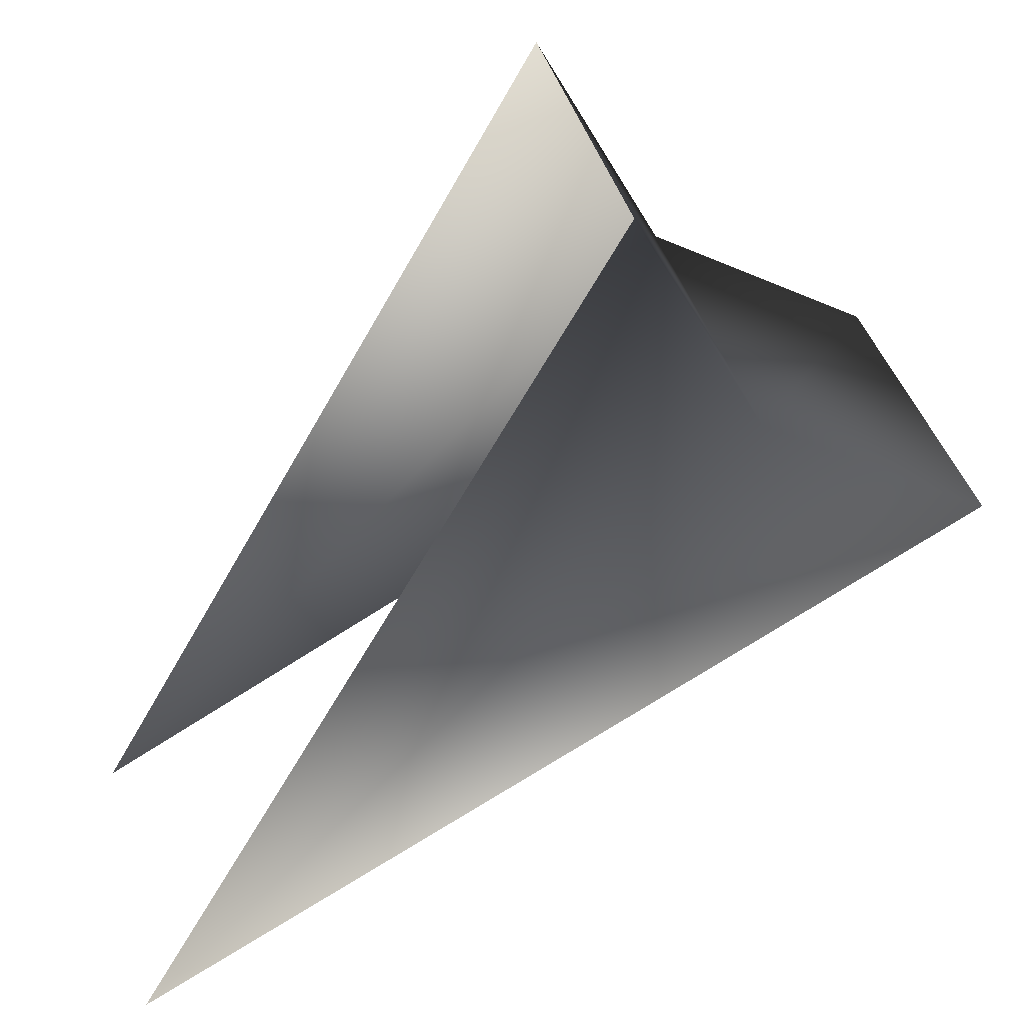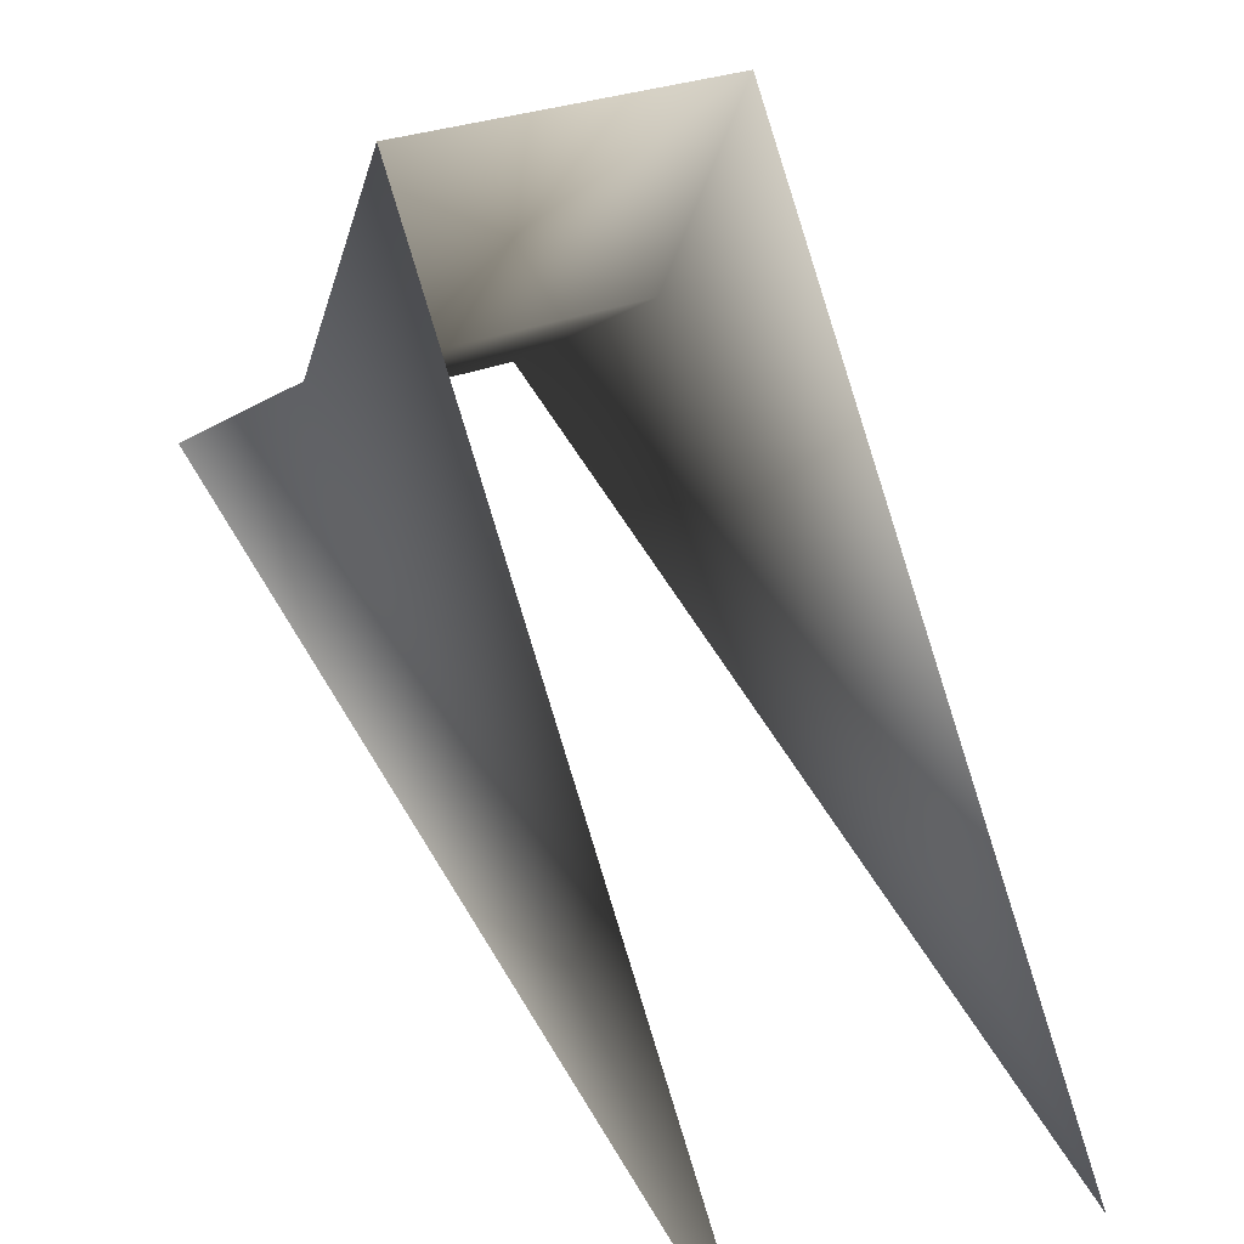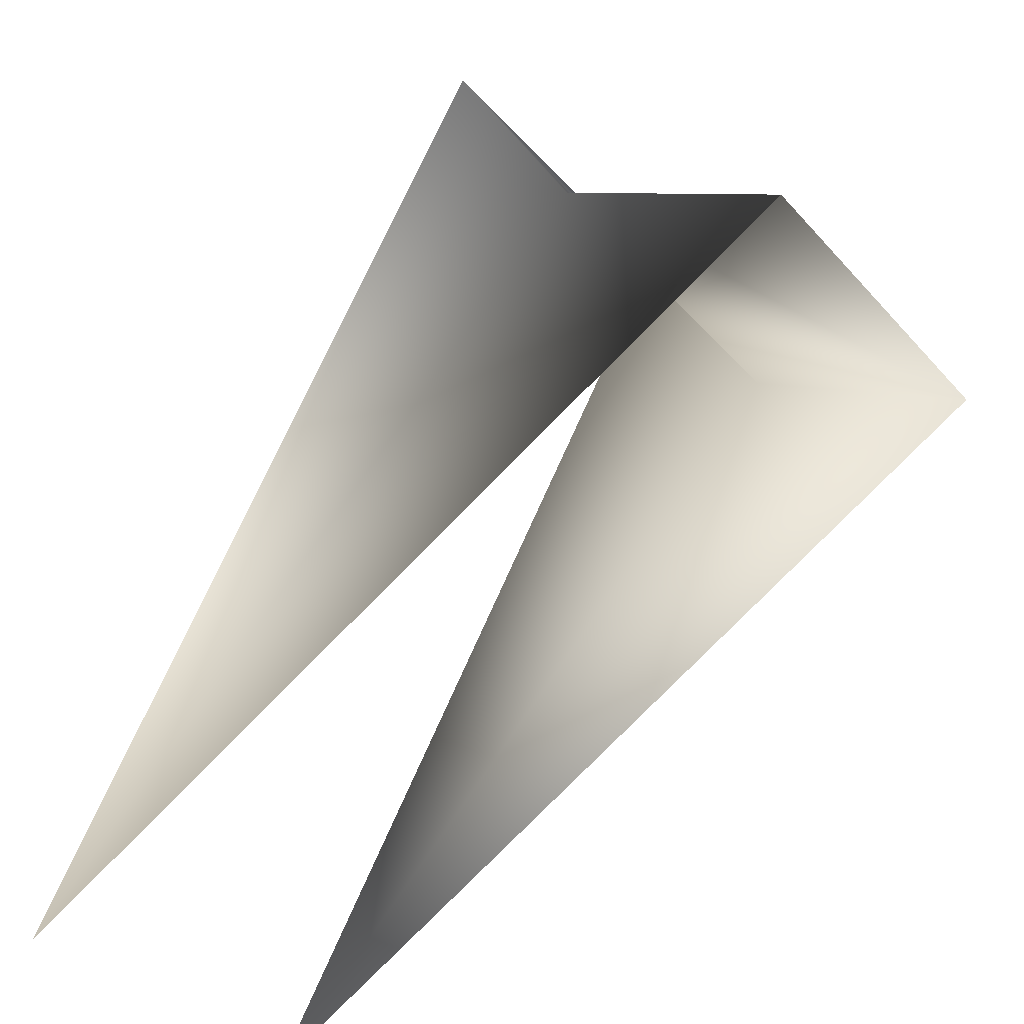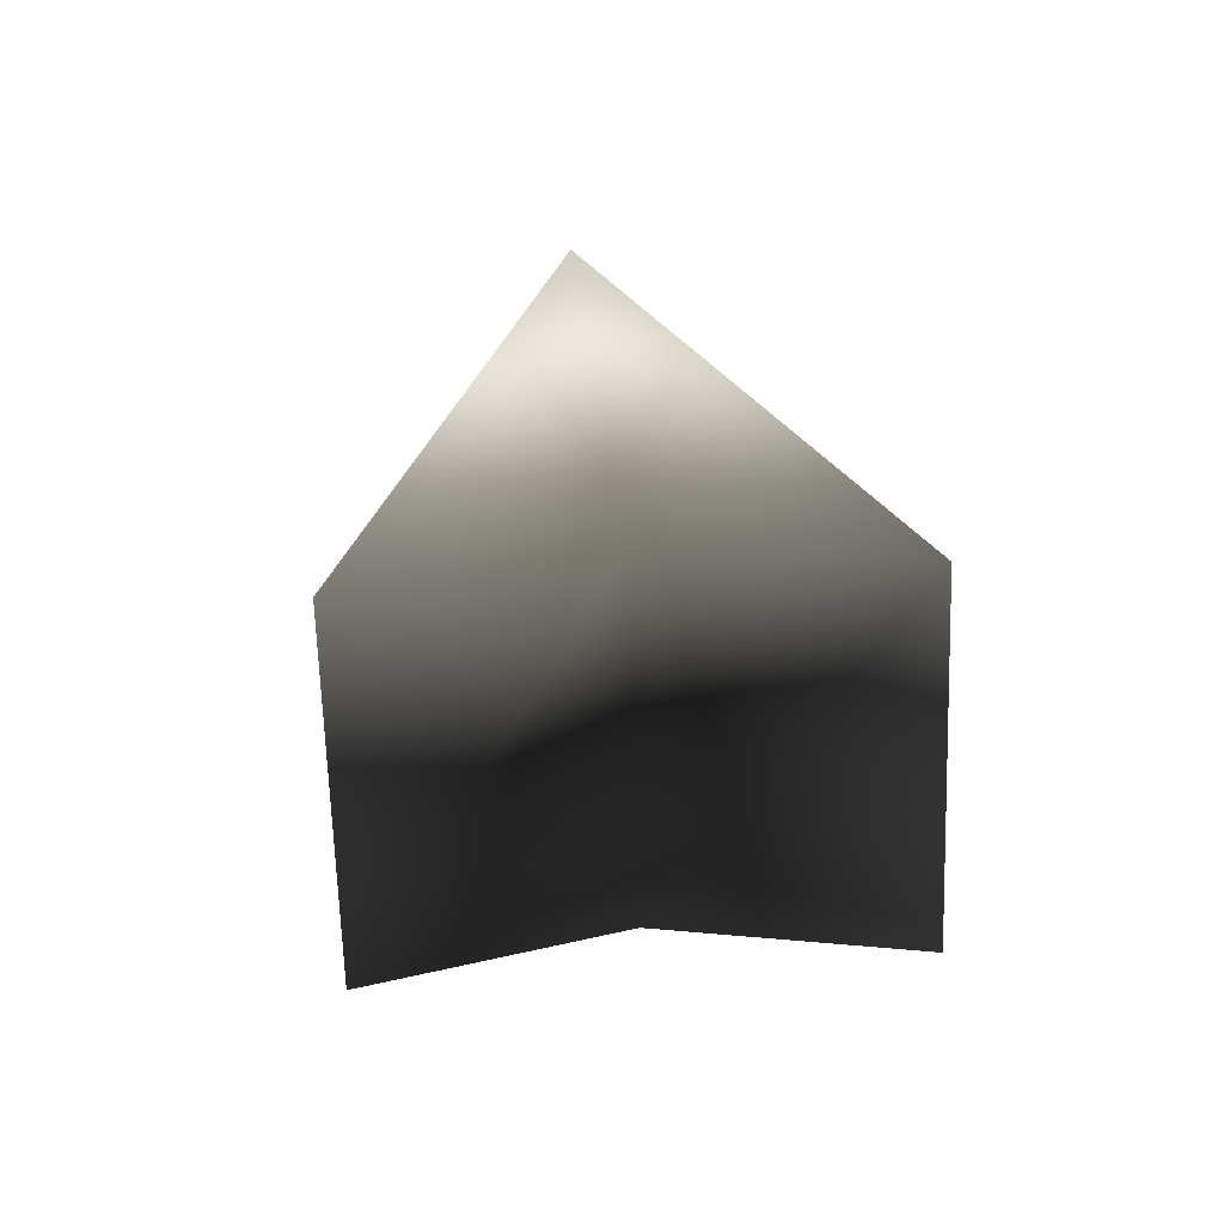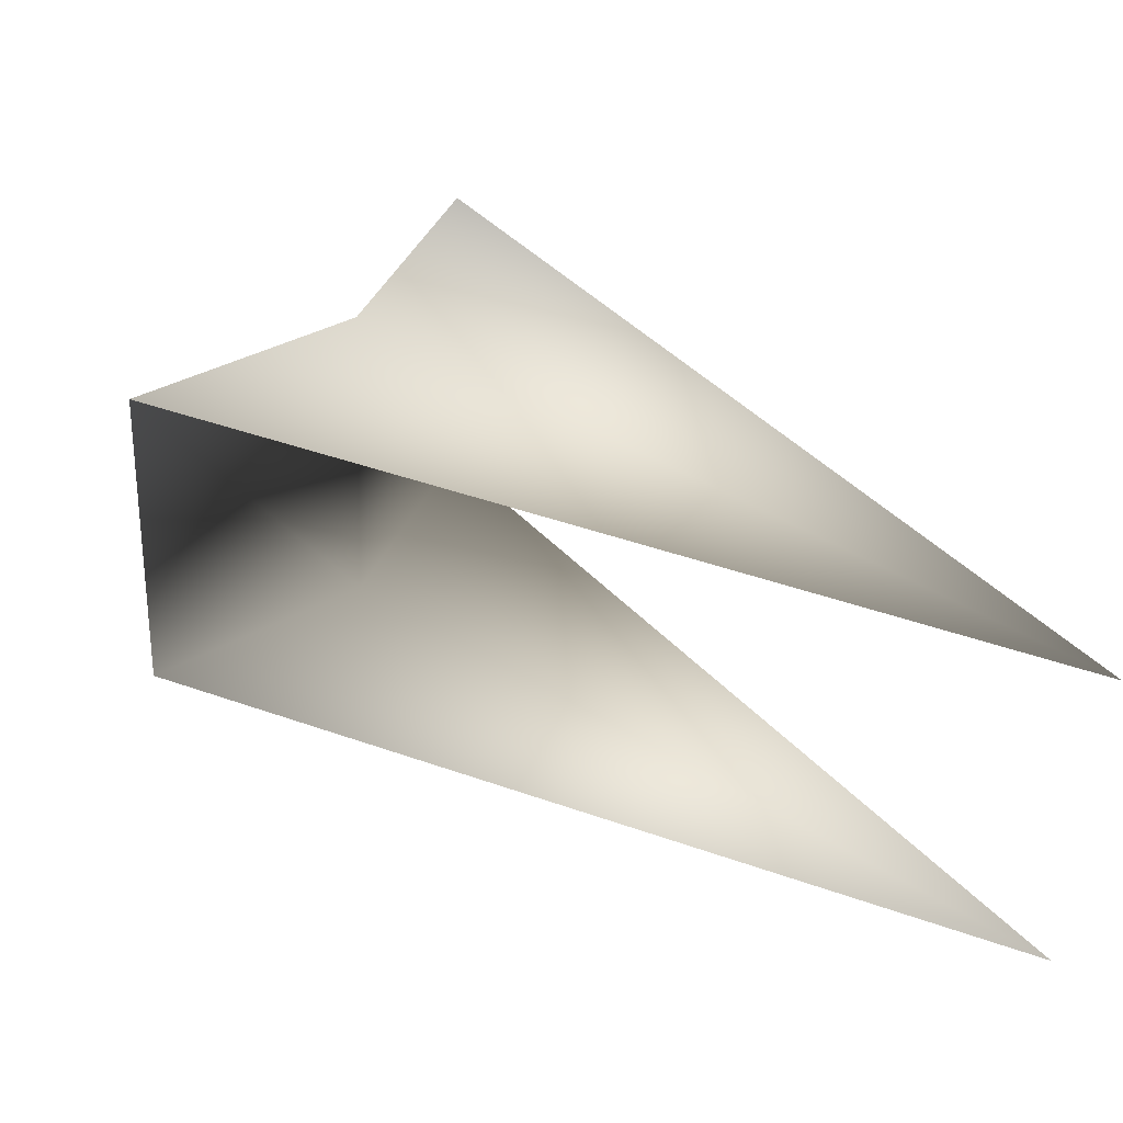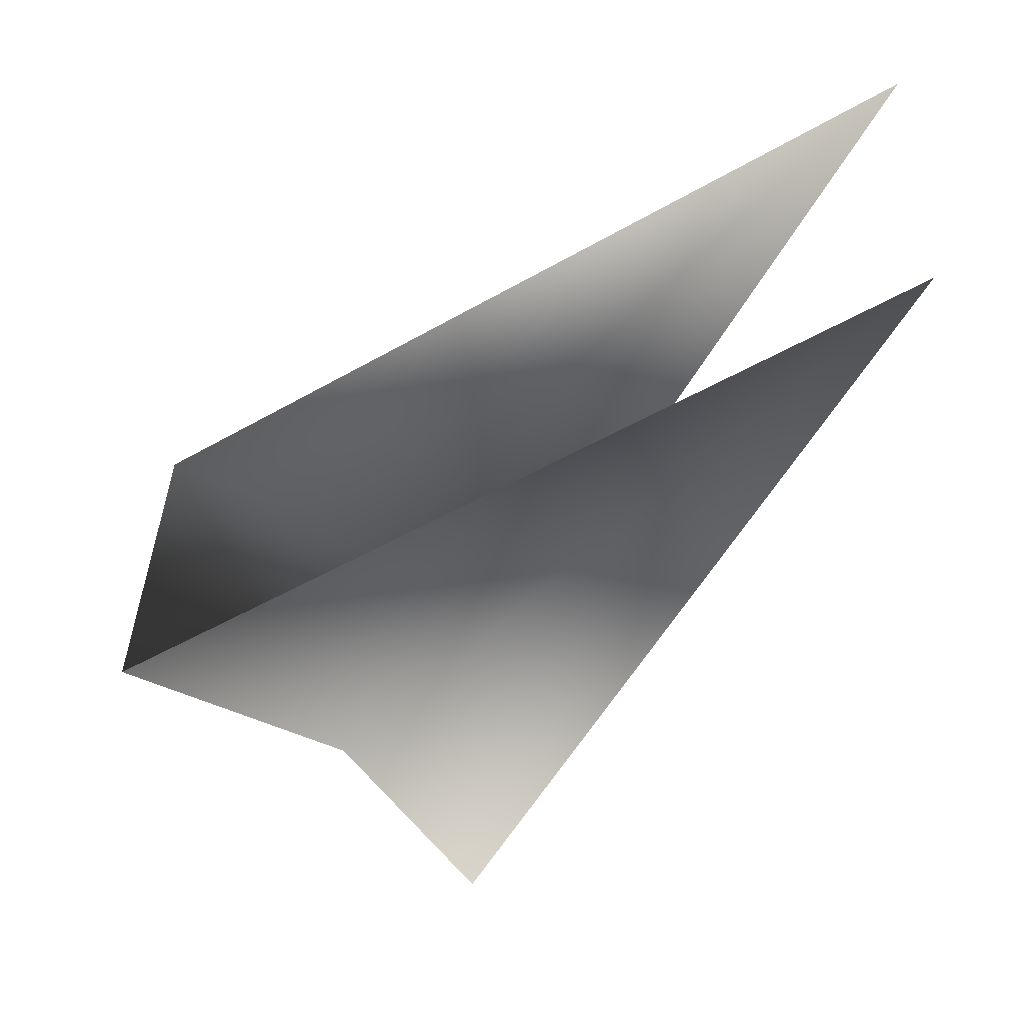
<metadata>
{"format":"obj","ext":"obj","renderer":"f3d","projection":"perspective","resolution":1024,"background":"white","views":[{"elev":35.7,"azim":-10.5,"up":"+Z"},{"elev":25.0,"azim":-123.7,"up":"+Z"},{"elev":-35.8,"azim":37.9,"up":"+Z"},{"elev":25.5,"azim":41.1,"up":"+Y"},{"elev":39.4,"azim":172.1,"up":"+Y"},{"elev":-50.0,"azim":-176.5,"up":"+Y"}]}
</metadata>
<code>
o #ID348
v -0.00032 -0.01973 0.127
v 0.005542 -0.01948 0.1329
v 0.007728 -0.01939 0.1316
v 0.004326 -0.01953 0.135
v 0.005686 -0.02291 0.1329
v 0.007871 -0.02282 0.1316
v 0.00447 -0.02296 0.135
v -0.000176 -0.02316 0.127
f 1 2 3
f 2 1 4
f 3 5 6
f 5 3 2
f 2 7 5
f 7 2 4
f 5 8 6
f 8 5 7

</code>
